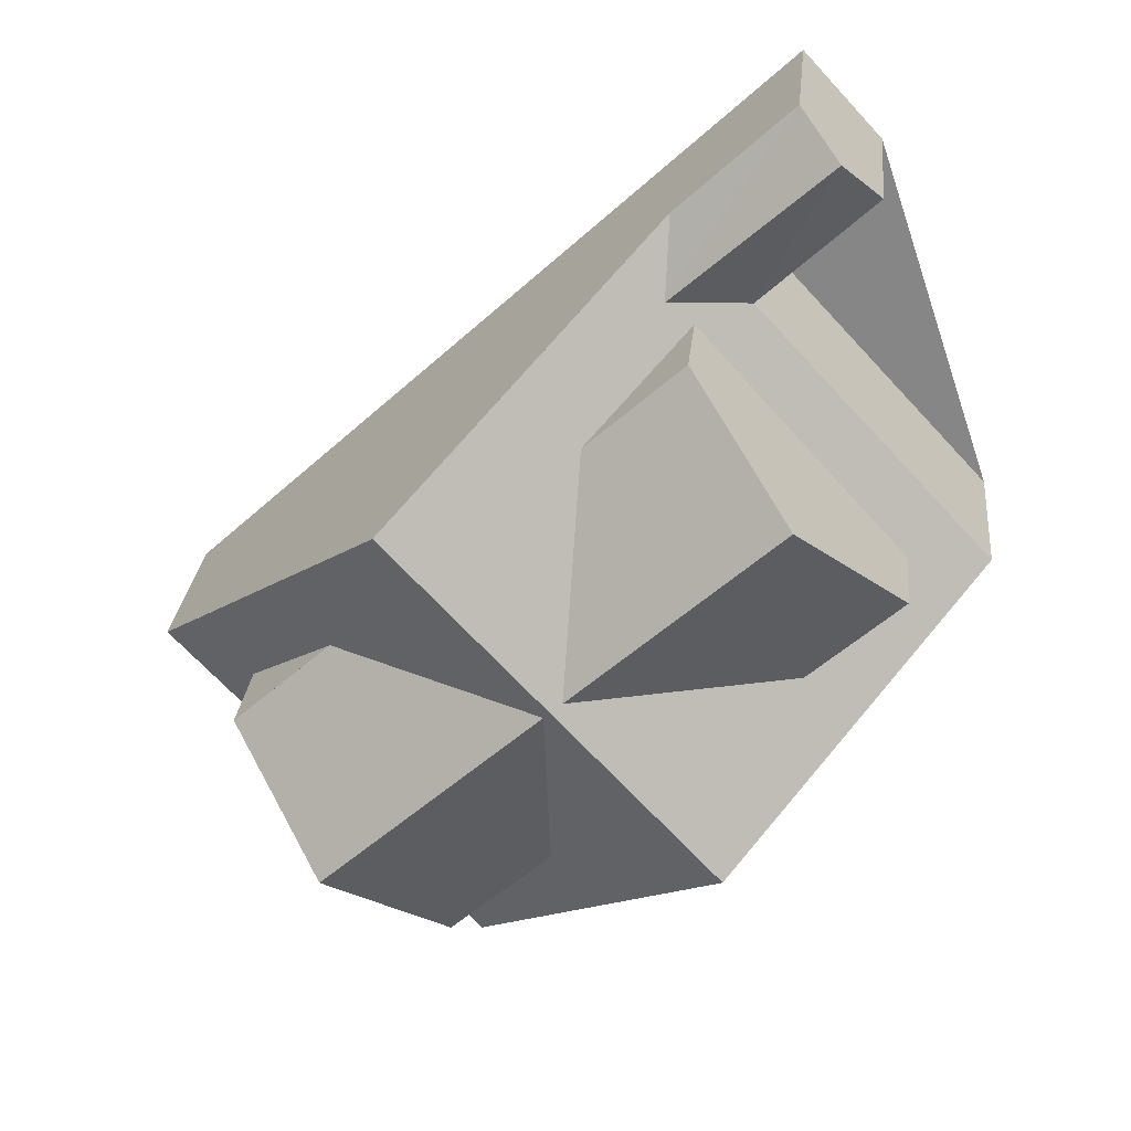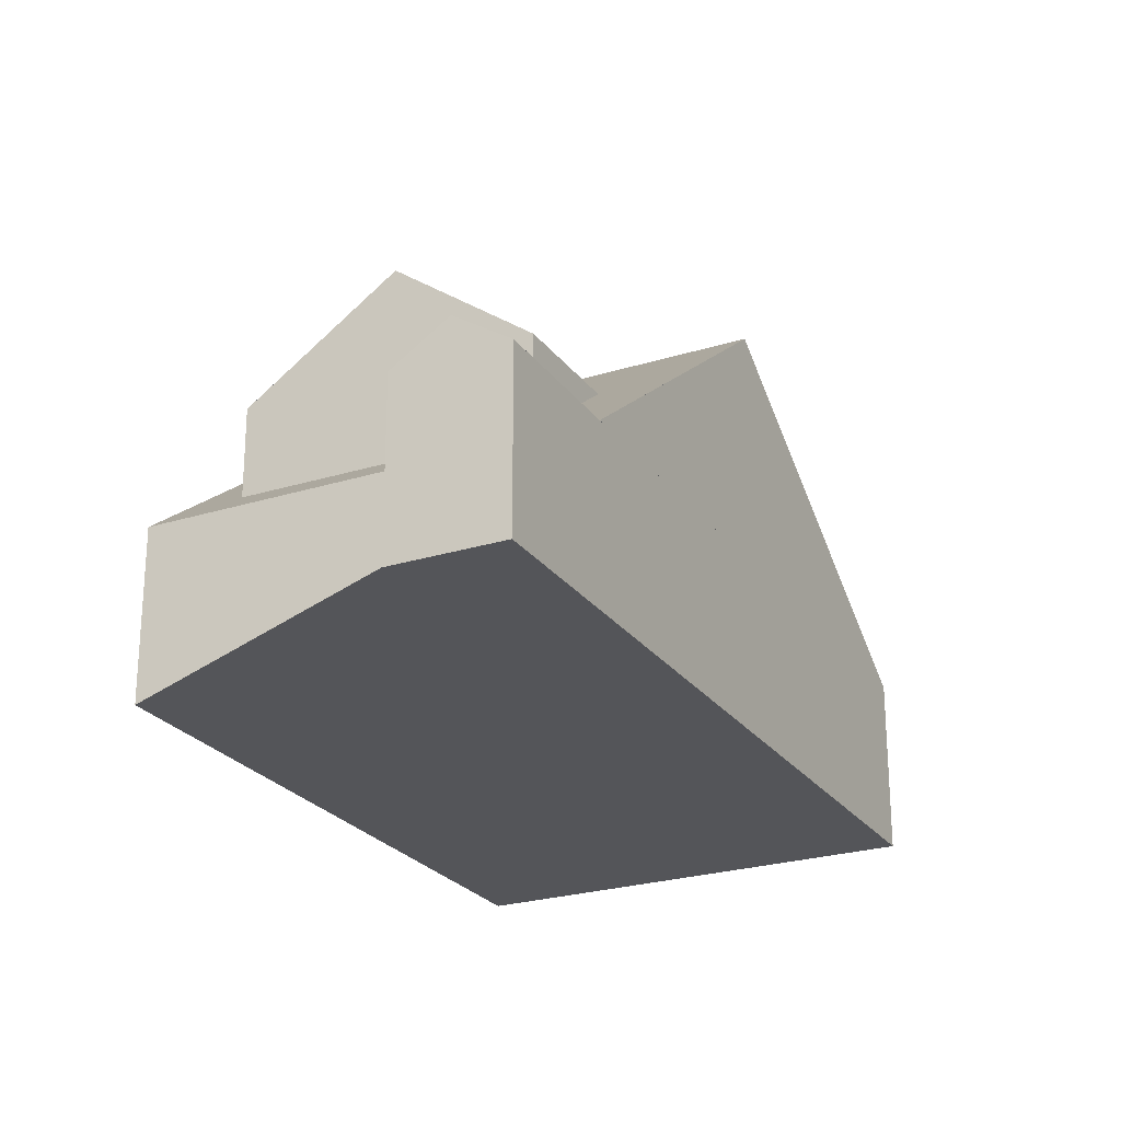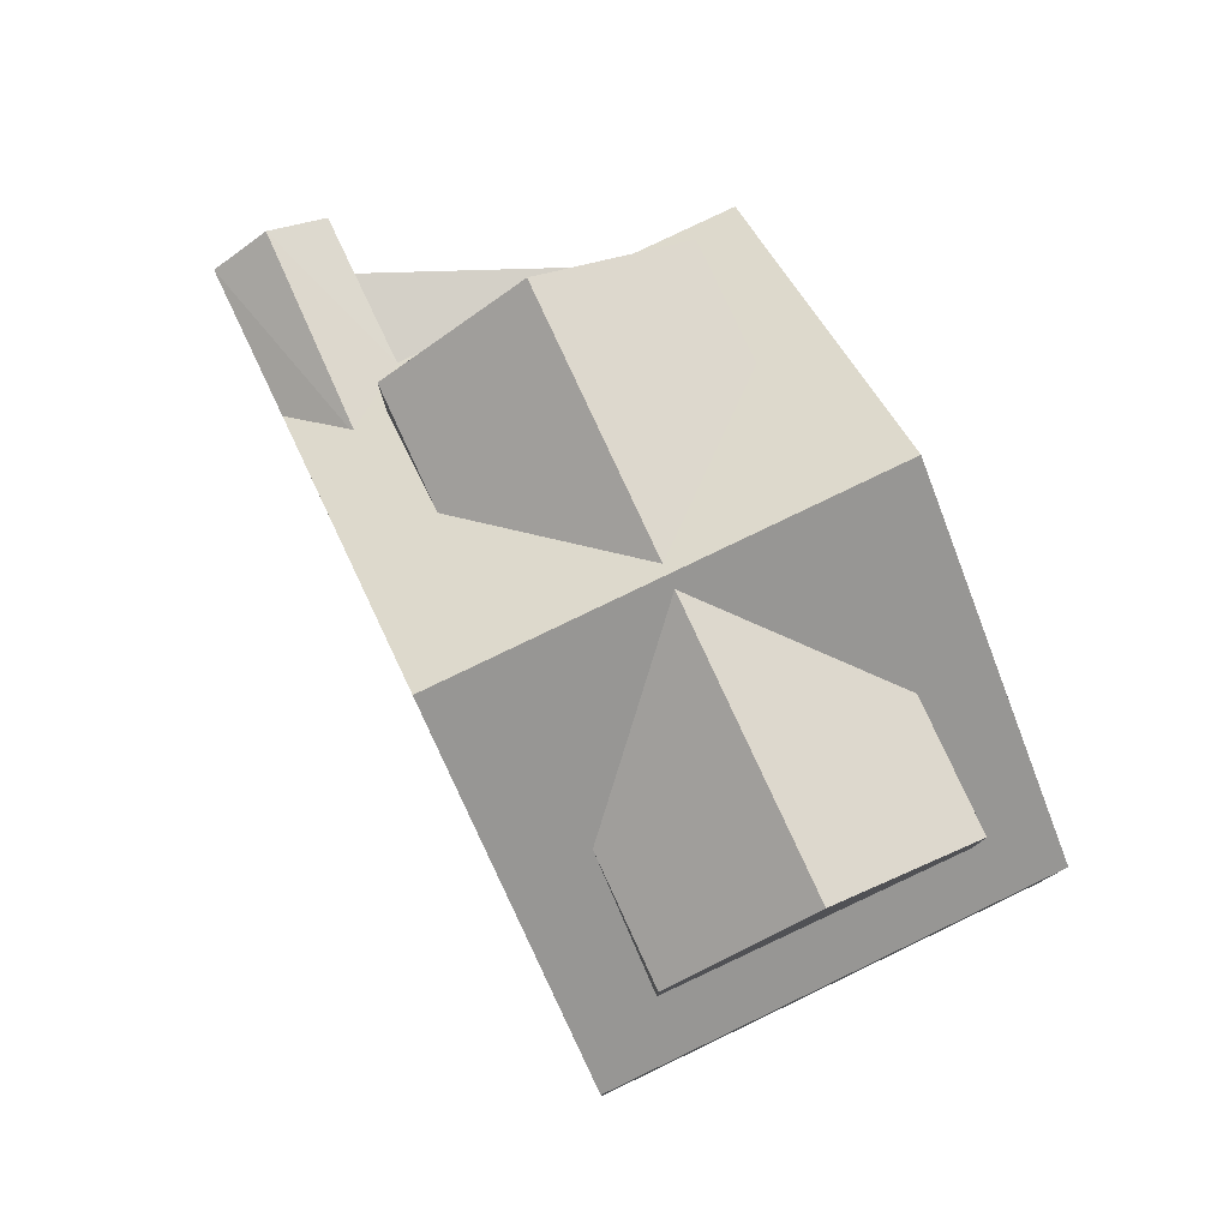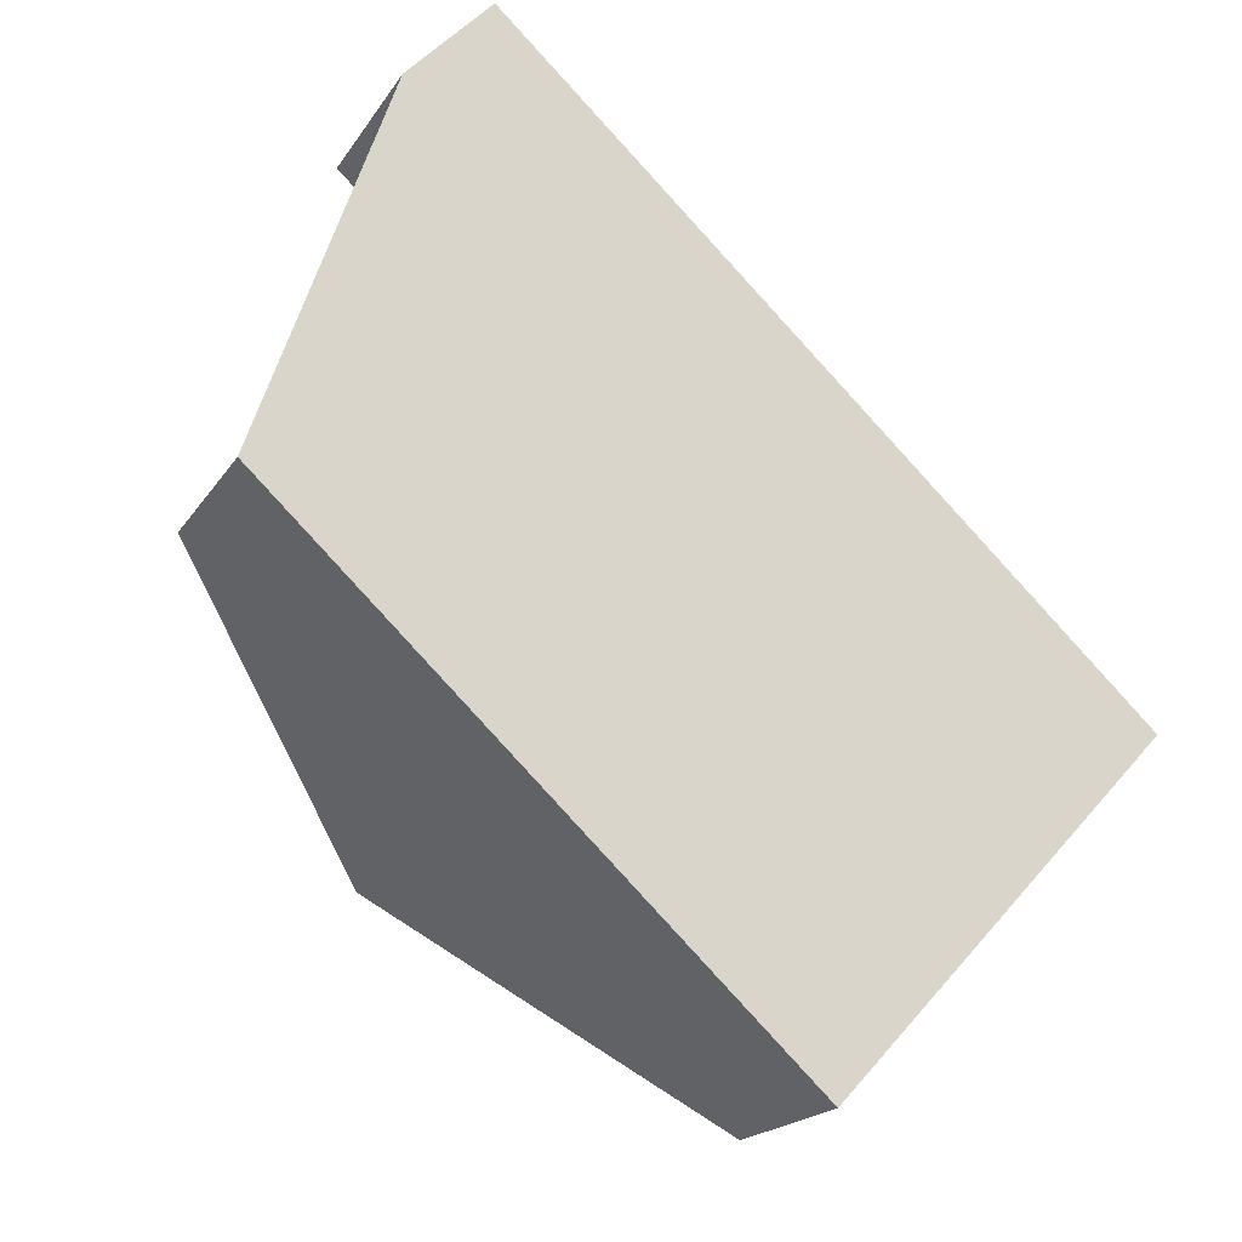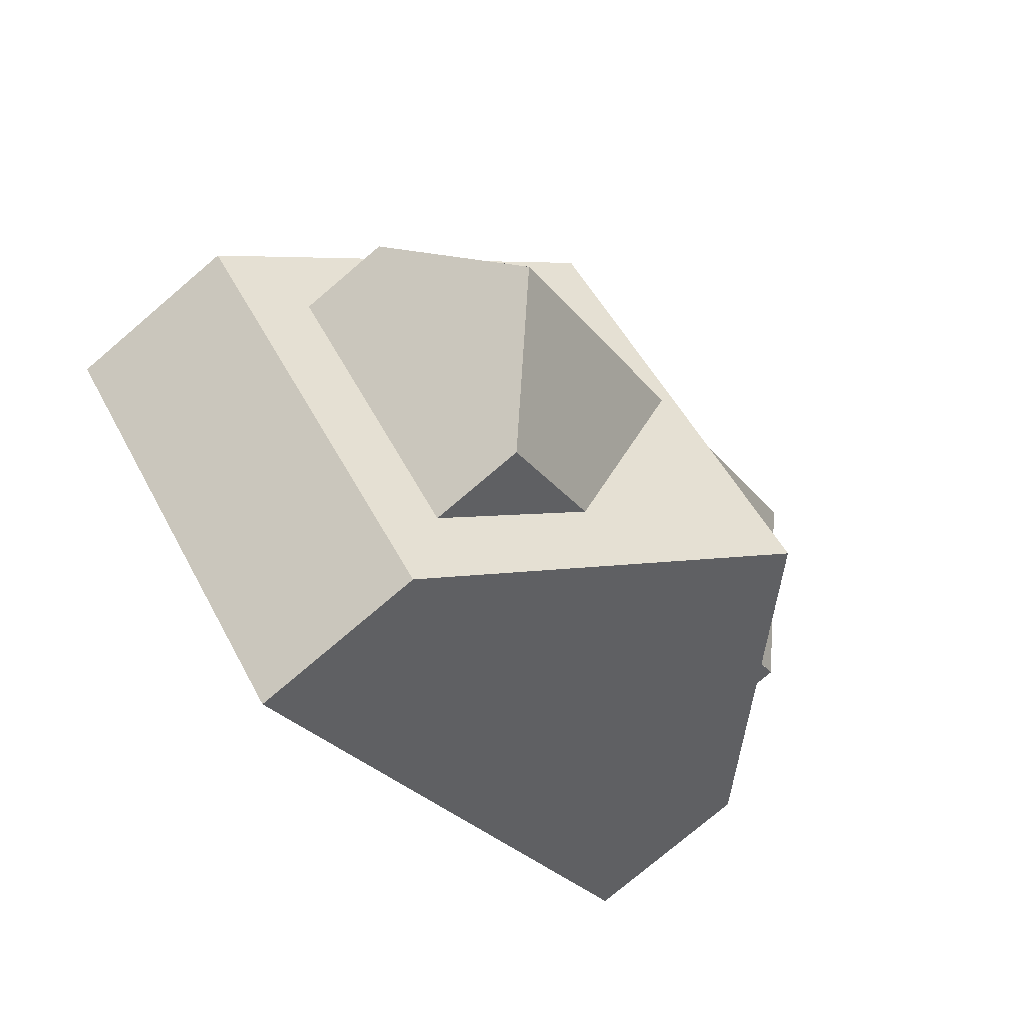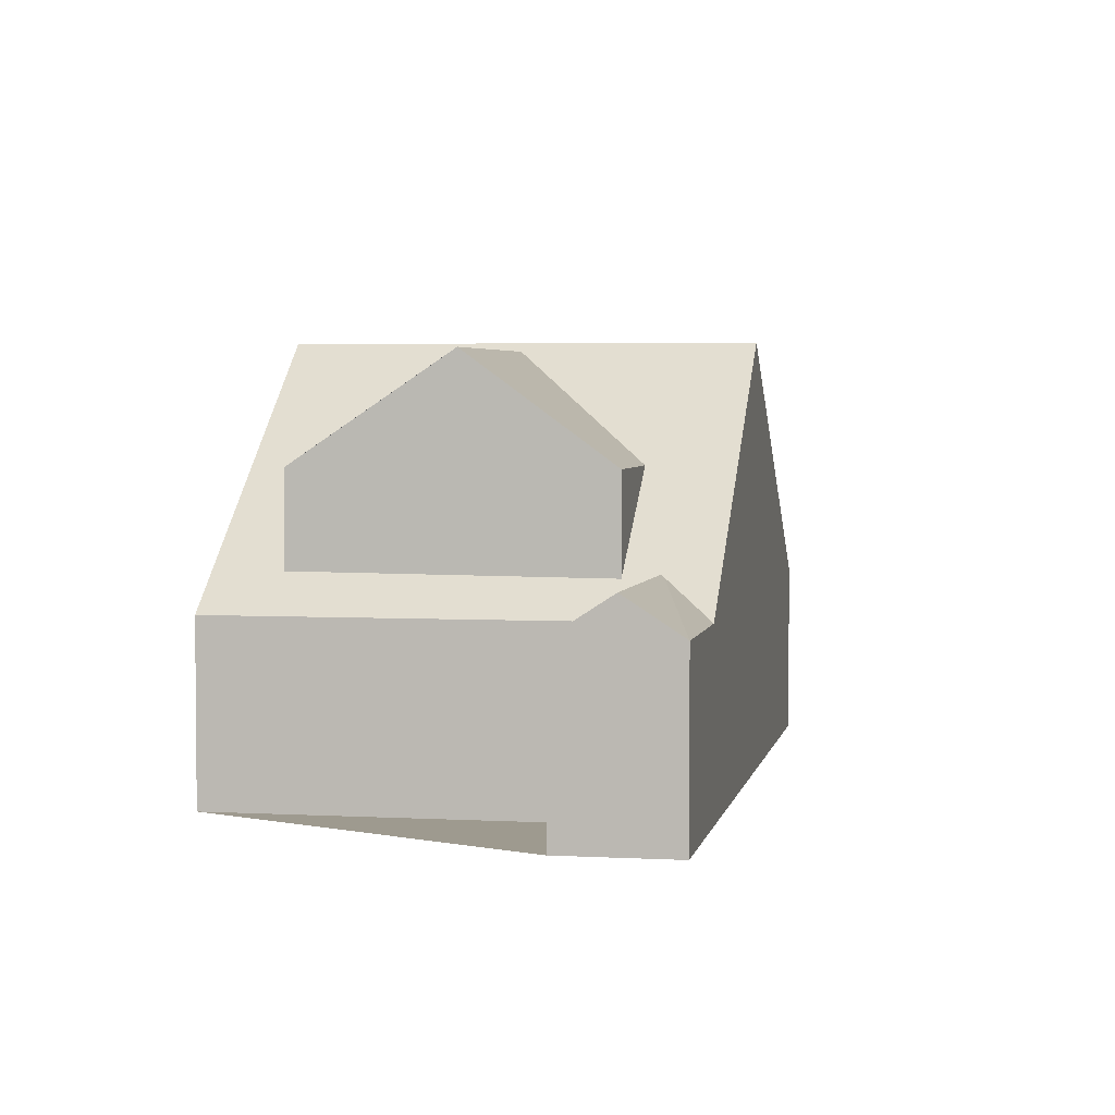
<metadata>
{"format":"obj","ext":"obj","renderer":"f3d","projection":"perspective","resolution":1024,"background":"white","views":[{"elev":27.1,"azim":-174.2,"up":"+Z"},{"elev":-24.8,"azim":-20.1,"up":"+Y"},{"elev":79.9,"azim":107.3,"up":"+Y"},{"elev":-19.1,"azim":-23.2,"up":"+Z"},{"elev":-76.6,"azim":130.4,"up":"+Z"},{"elev":3.7,"azim":-36.6,"up":"+Y"}]}
</metadata>
<code>
v 86.72 0.331 7.599
v 76.45 0.331 17.11
v 74.12 0.331 19.26
v 74.12 -3.287 19.26
v 86.72 -3.287 7.599
v 85.79 1.213 8.461
v 77.31 1.213 16.31
v 75.9 3.003 15.16
v 75.9 0.425 15.16
v 84.76 0.425 7.154
v 84.76 3.002 7.154
g CityEngineMaterial_153
f 1 6 7 2 3 4 5
f 8 9 10 11
v 81.39 5.385 12.53
v 85.79 1.213 8.461
v 77.31 1.213 16.31
v 74.9 5.385 5.57
v 70.82 1.213 9.344
v 79.3 1.213 1.497
v 73.86 5.211 12.92
v 74.13 4.925 13.21
v 73.58 4.925 12.61
v 82.72 5.211 4.915
v 82.44 4.925 4.6
v 82.99 4.925 5.204
g CityEngineMaterial_194
f 13 12 14
f 17 16 15
f 20 19 18
f 23 22 21
v 86.72 0.331 7.599
v 86.72 -3.287 7.599
v 80.23 -3.287 0.636
v 80.23 0.331 0.636
v 69.96 -3.287 10.14
v 69.96 0.331 10.14
v 70.82 1.213 9.344
v 79.3 1.213 1.497
v 74.82 -3.287 15.36
v 74.82 0.331 15.36
v 72.49 0.331 17.51
v 72.49 -3.287 17.51
v 74.12 -3.287 19.26
v 74.12 0.331 19.26
v 73.3 1.107 18.39
v 80.5 3.002 2.479
v 80.5 0.425 2.479
v 71.65 0.425 10.49
v 71.65 3.002 10.49
v 75.9 0.425 15.16
v 75.9 3.003 15.16
v 74.13 4.925 13.21
v 73.58 4.925 12.61
v 84.76 3.002 7.154
v 84.76 0.425 7.154
v 82.44 4.925 4.6
v 82.99 4.925 5.204
g CityEngineMaterial_154
f 24 25 26 27
f 27 26 28 29 30 31
f 29 28 32 33
f 34 35 36 37 38
f 34 33 32 35
f 39 40 41 42
f 42 41 43 44 45 46
f 47 48 40 39 49 50
v 76.45 0.331 17.11
v 81.39 5.385 12.53
v 74.9 5.385 5.57
v 69.96 0.331 10.14
v 74.82 0.331 15.36
v 86.72 0.331 7.599
v 80.23 0.331 0.636
v 74.12 0.331 19.26
v 76.59 1.107 15.49
v 73.3 1.107 18.39
v 72.49 0.331 17.51
v 82.72 5.211 4.915
v 80.5 3.002 2.479
v 71.65 3.003 10.49
v 73.86 5.211 12.92
v 75.9 3.002 15.16
v 84.76 3.003 7.154
g CityEngineMaterial_18
f 51 52 53 54 55
f 53 52 56 57
f 58 51 59 60
f 60 59 55 61
f 62 63 64 65
f 62 65 66 67
v 72.49 -3.287 17.51
v 74.82 -3.287 15.36
v 69.96 -3.287 10.14
v 80.23 -3.287 0.636
v 86.72 -3.287 7.599
v 74.12 -3.287 19.26
v 80.5 0.425 2.479
v 84.76 0.425 7.154
v 75.9 0.425 15.16
v 71.65 0.425 10.49
g CityEngineMaterial_193
f 68 69 70 71 72 73
f 74 75 76 77

</code>
